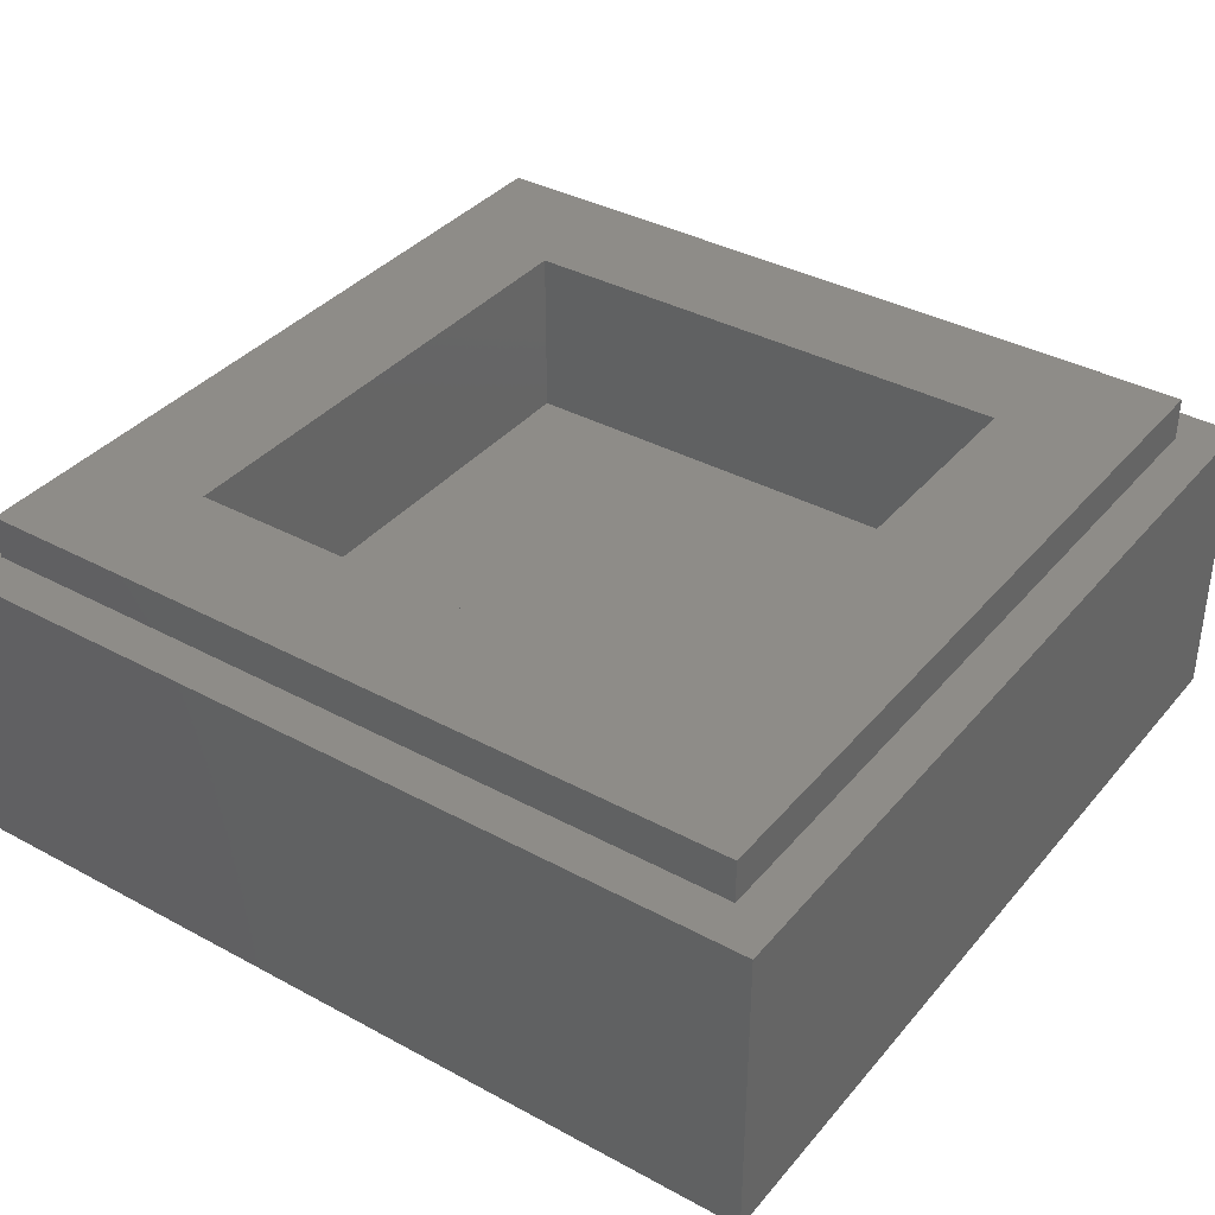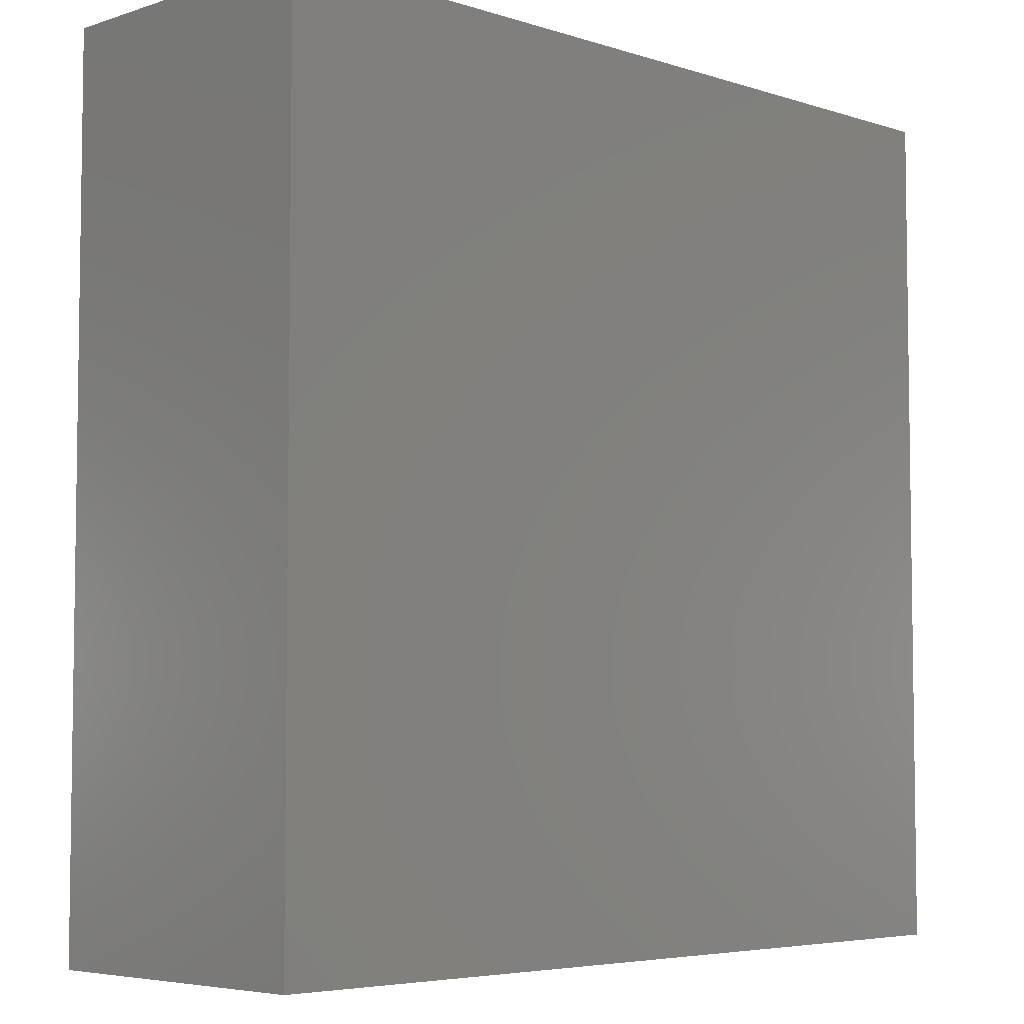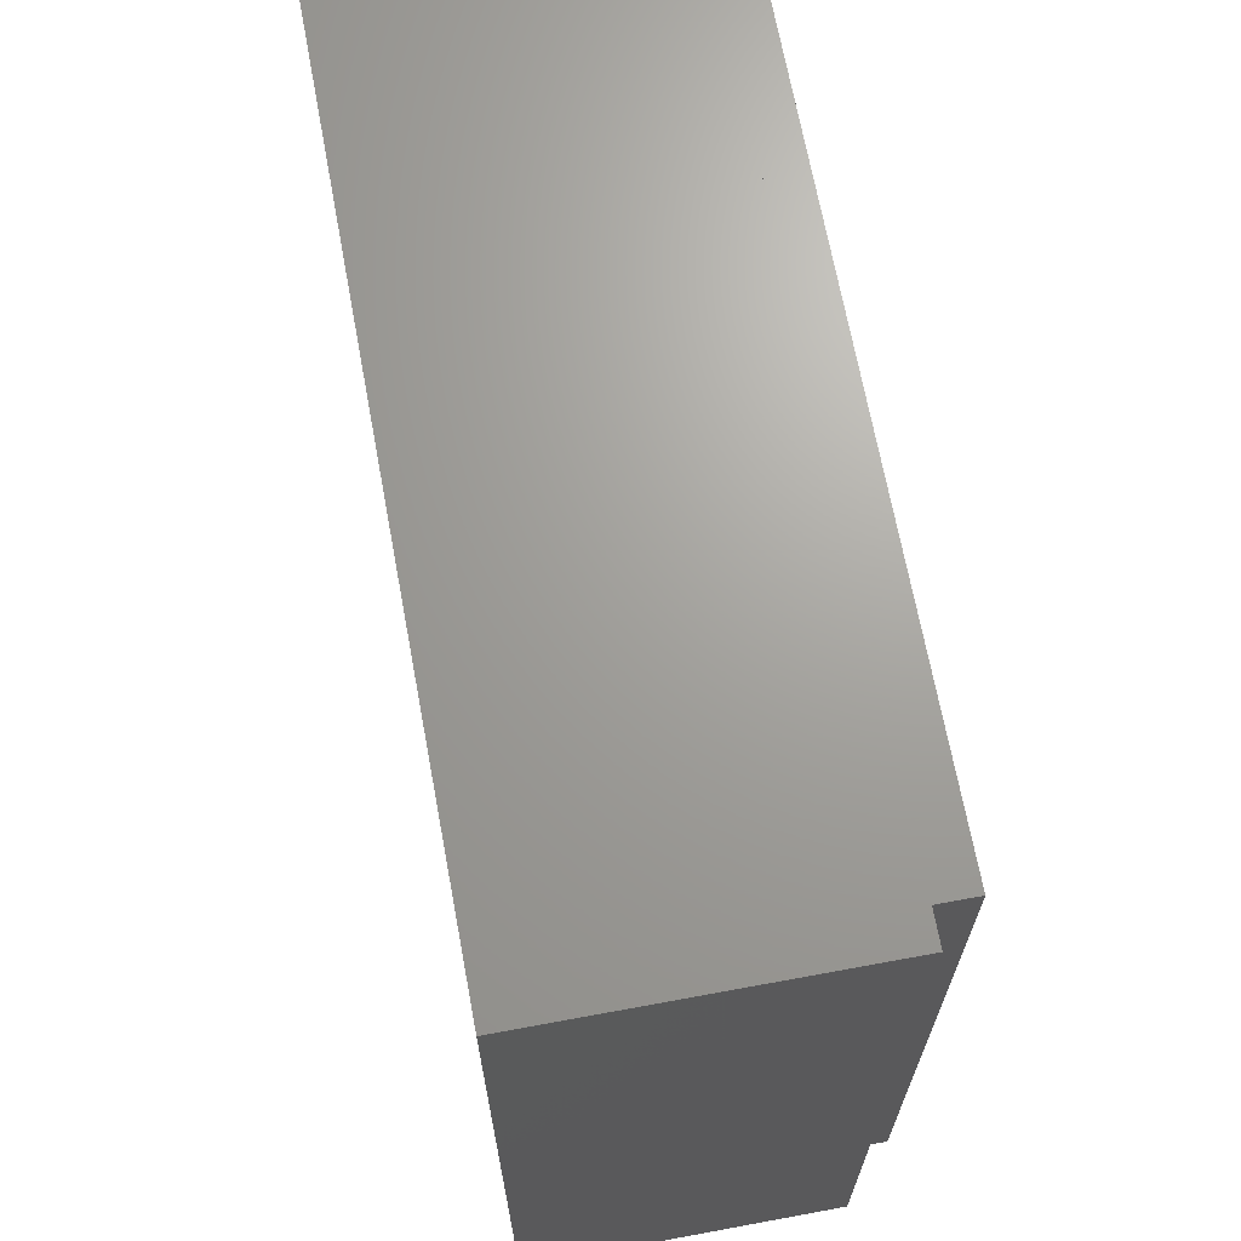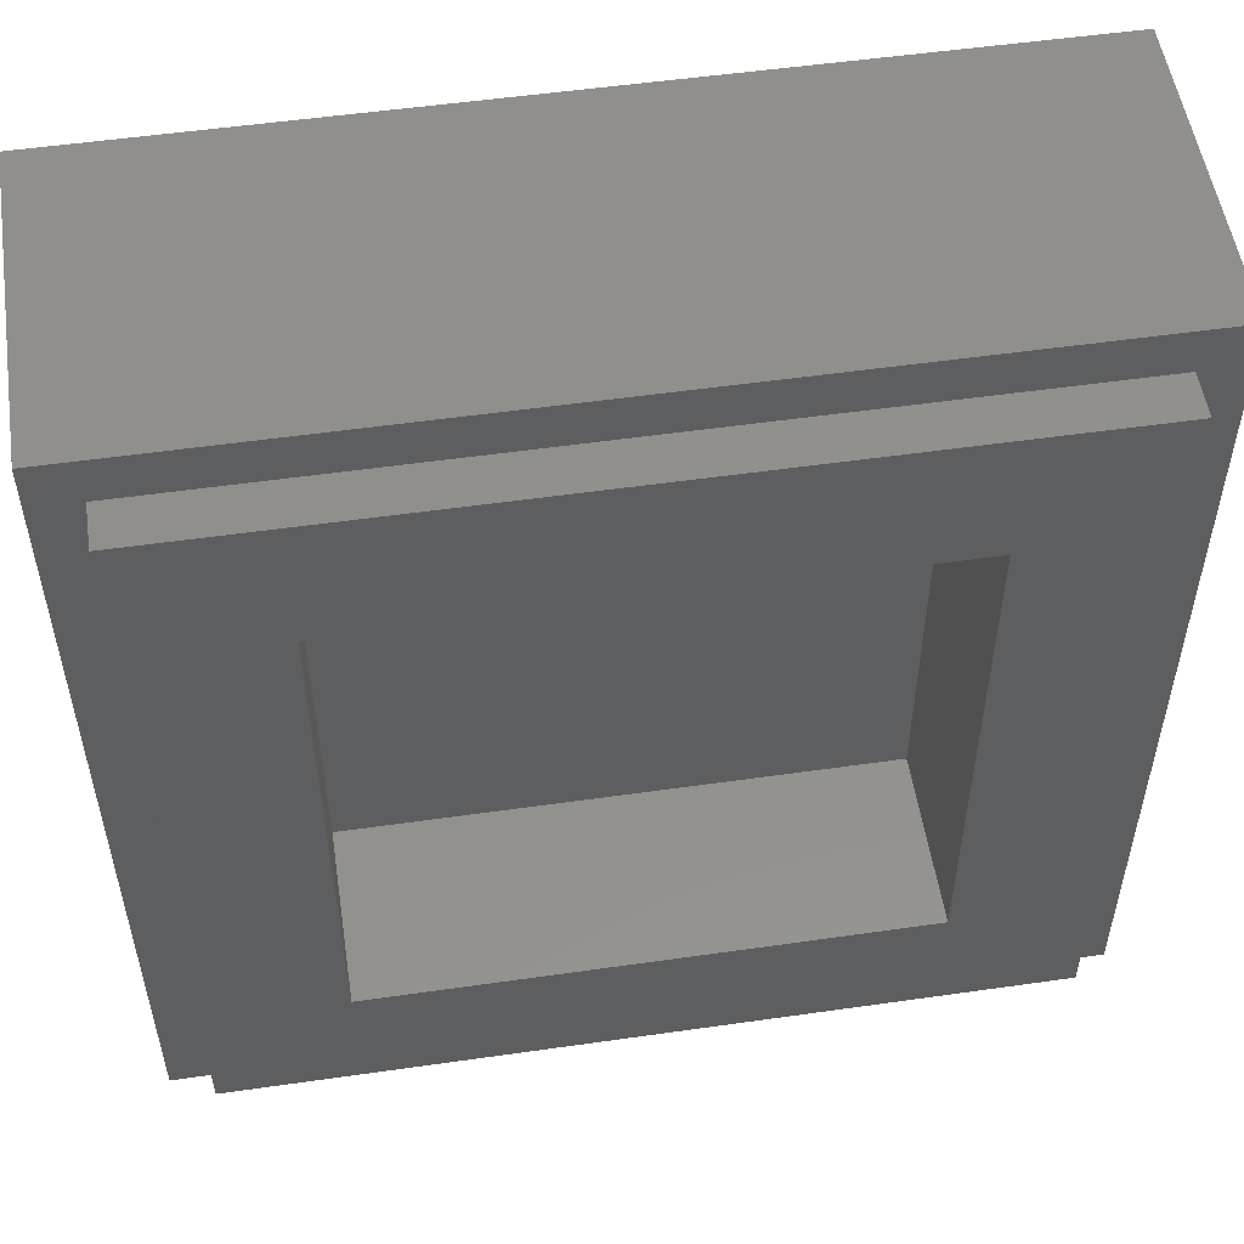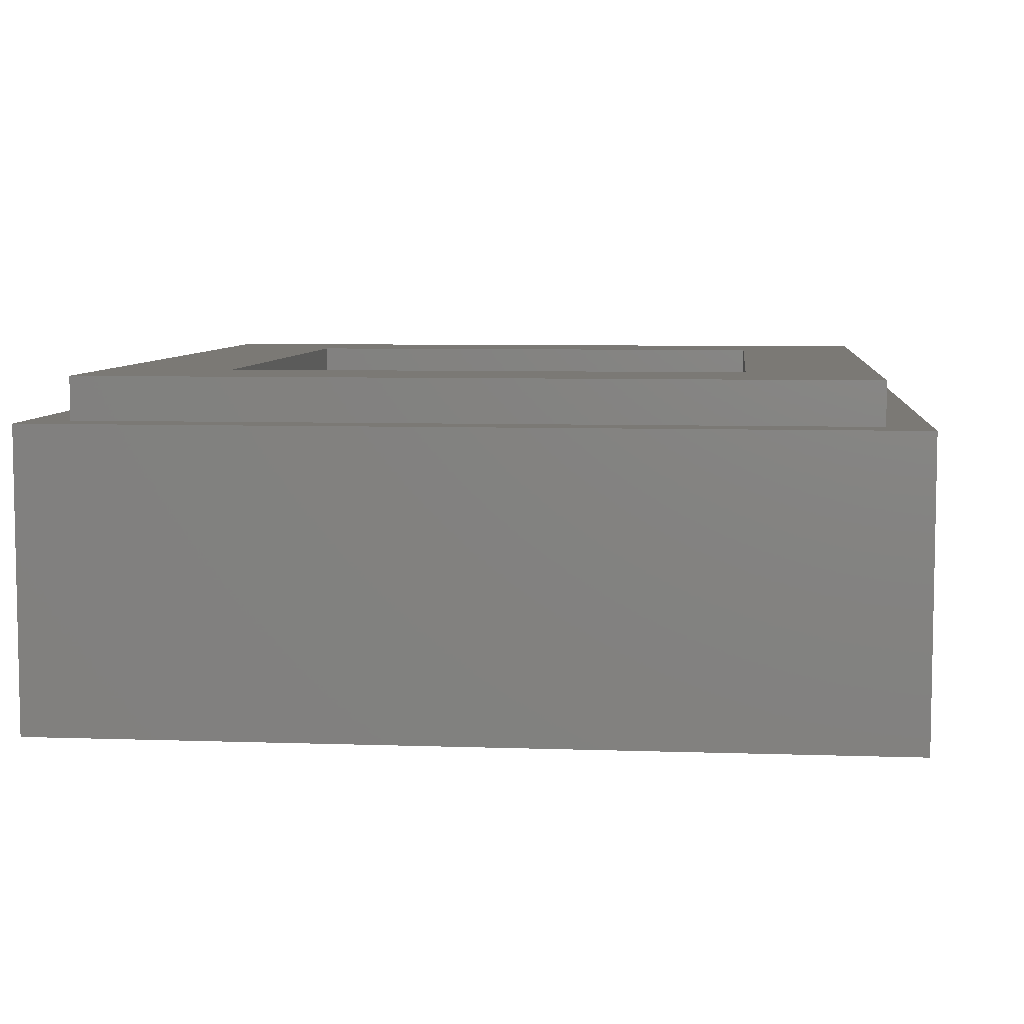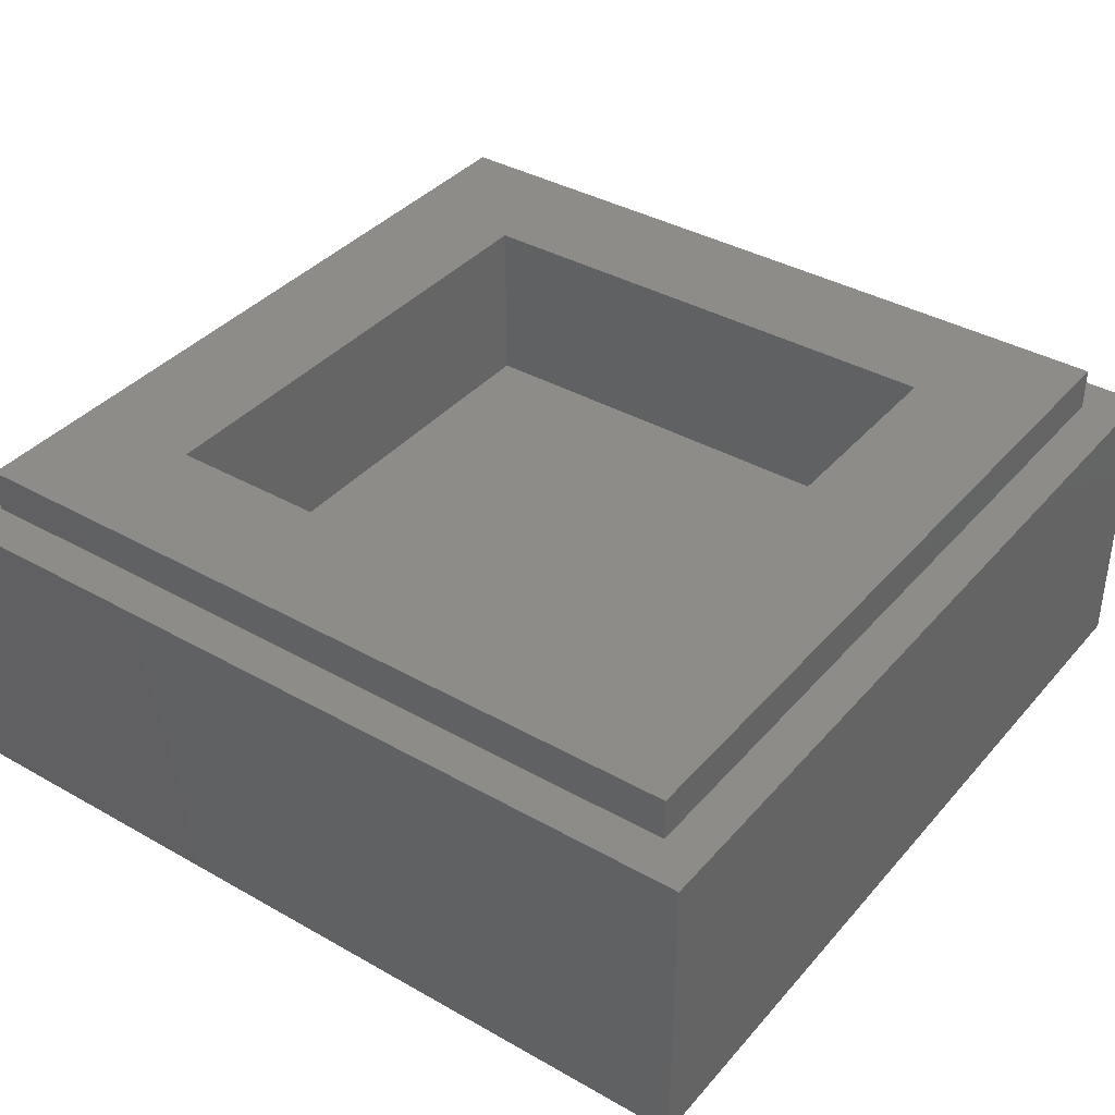
<metadata>
{"format":"stl","ext":"stl","renderer":"f3d","projection":"perspective","resolution":1024,"background":"white","views":[{"elev":37.1,"azim":34.9,"up":"+Y"},{"elev":-5.2,"azim":-44.8,"up":"+Z"},{"elev":68.2,"azim":79.5,"up":"+Z"},{"elev":53.4,"azim":171.3,"up":"+Z"},{"elev":6.7,"azim":95.8,"up":"+Y"},{"elev":38.0,"azim":35.8,"up":"+Y"}]}
</metadata>
<code>
# stl→obj: 73 verts, 142 faces
v -4 2.8 4
v -4 0 4
v 4 0 4
v 4 2.8 4
v -4 2.8 -4
v -4 0 -4
v 4 2.8 -4
v 4 0 -4
v -2.4 1.6 2.4
v 2.4 1.6 2.4
v 2.4 1.6 -2.4
v -2.4 1.6 -2.4
v -2.4 3.2 2.4
v 2.4 3.2 2.4
v -2.4 3.2 -2.4
v 2.4 3.2 -2.4
v -3.6 3.2 3.6
v -3.6 2.8 3.6
v 3.6 2.8 3.6
v 3.6 3.2 3.6
v -3.6 3.2 -3.6
v -3.6 2.8 -3.6
v 3.6 3.2 -3.6
v 3.6 2.8 -3.6
v -0.0172 0 -1.739
v 0 0 -2
v 0 0 0
v -0.0682 0 -1.482
v -0.1522 0 -1.235
v -0.268 0 -1
v -0.4132 0 -0.7824
v -0.5858 0 -0.5858
v -0.7824 0 -0.4132
v -1 0 -0.268
v -1.235 0 -0.1522
v -1.482 0 -0.0682
v -1.739 0 -0.0172
v -2 0 0
v 0.0172 0 -1.739
v 0.0682 0 -1.482
v 0.1522 0 -1.235
v 0.268 0 -1
v 0.4132 0 -0.7824
v 0.5858 0 -0.5858
v 0.7824 0 -0.4132
v 1 0 -0.268
v 1.235 0 -0.1522
v 1.482 0 -0.0682
v 1.739 0 -0.0172
v 2 0 0
v -0.0172 0 1.739
v 0 0 2
v -0.0682 0 1.482
v -0.1522 0 1.235
v -0.268 0 1
v -0.4132 0 0.7824
v -0.5858 0 0.5858
v -0.7824 0 0.4132
v -1 0 0.268
v -1.235 0 0.1522
v -1.482 0 0.0682
v -1.739 0 0.0172
v 0.0172 0 1.739
v 0.0682 0 1.482
v 0.1522 0 1.235
v 0.268 0 1
v 0.4132 0 0.7824
v 0.5858 0 0.5858
v 0.7824 0 0.4132
v 1 0 0.268
v 1.235 0 0.1522
v 1.482 0 0.0682
v 1.739 0 0.0172
f 1 2 3
f 3 4 1
f 5 6 2
f 2 1 5
f 7 8 6
f 6 5 7
f 4 3 8
f 8 7 4
f 9 10 11
f 11 12 9
f 9 13 14
f 14 10 9
f 12 15 13
f 13 9 12
f 11 16 15
f 15 12 11
f 10 14 16
f 16 11 10
f 17 18 19
f 19 20 17
f 21 22 18
f 18 17 21
f 23 24 22
f 22 21 23
f 20 19 24
f 24 23 20
f 20 14 13
f 13 17 20
f 17 13 15
f 15 21 17
f 21 15 16
f 16 23 21
f 23 16 14
f 14 20 23
f 4 19 18
f 18 1 4
f 1 18 22
f 22 5 1
f 5 22 24
f 24 7 5
f 7 24 19
f 19 4 7
f 25 26 27
f 28 25 27
f 29 28 27
f 30 29 27
f 31 30 27
f 32 31 27
f 33 32 27
f 34 33 27
f 35 34 27
f 36 35 27
f 37 36 27
f 38 37 27
f 39 27 26
f 40 27 39
f 41 27 40
f 42 27 41
f 43 27 42
f 44 27 43
f 45 27 44
f 46 27 45
f 47 27 46
f 48 27 47
f 49 27 48
f 50 27 49
f 51 27 52
f 53 27 51
f 54 27 53
f 55 27 54
f 56 27 55
f 57 27 56
f 58 27 57
f 59 27 58
f 60 27 59
f 61 27 60
f 62 27 61
f 38 27 62
f 63 52 27
f 64 63 27
f 65 64 27
f 66 65 27
f 67 66 27
f 68 67 27
f 69 68 27
f 70 69 27
f 71 70 27
f 72 71 27
f 73 72 27
f 50 73 27
f 38 26 25
f 25 37 38
f 37 25 28
f 28 36 37
f 36 28 29
f 29 35 36
f 35 29 30
f 30 34 35
f 34 30 31
f 31 33 34
f 33 31 32
f 50 39 26
f 39 50 49
f 49 40 39
f 40 49 48
f 48 41 40
f 41 48 47
f 47 42 41
f 42 47 46
f 46 43 42
f 43 46 45
f 45 44 43
f 38 51 52
f 51 38 62
f 62 53 51
f 53 62 61
f 61 54 53
f 54 61 60
f 60 55 54
f 55 60 59
f 59 56 55
f 56 59 58
f 58 57 56
f 50 52 63
f 63 73 50
f 73 63 64
f 64 72 73
f 72 64 65
f 65 71 72
f 71 65 66
f 66 70 71
f 70 66 67
f 67 69 70
f 69 67 68
f 2 38 52
f 52 3 2
f 3 52 50
f 3 50 8
f 8 50 26
f 8 26 6
f 6 26 38
f 6 38 2

</code>
